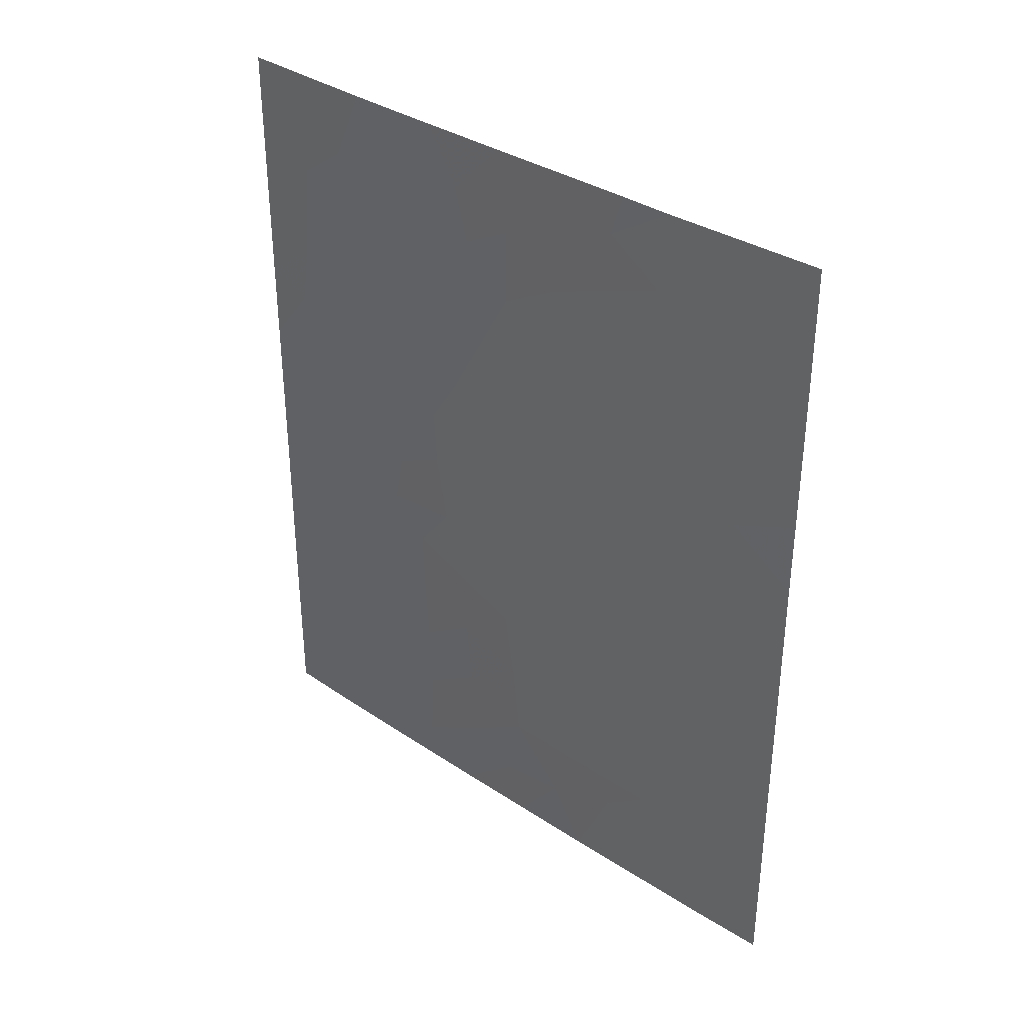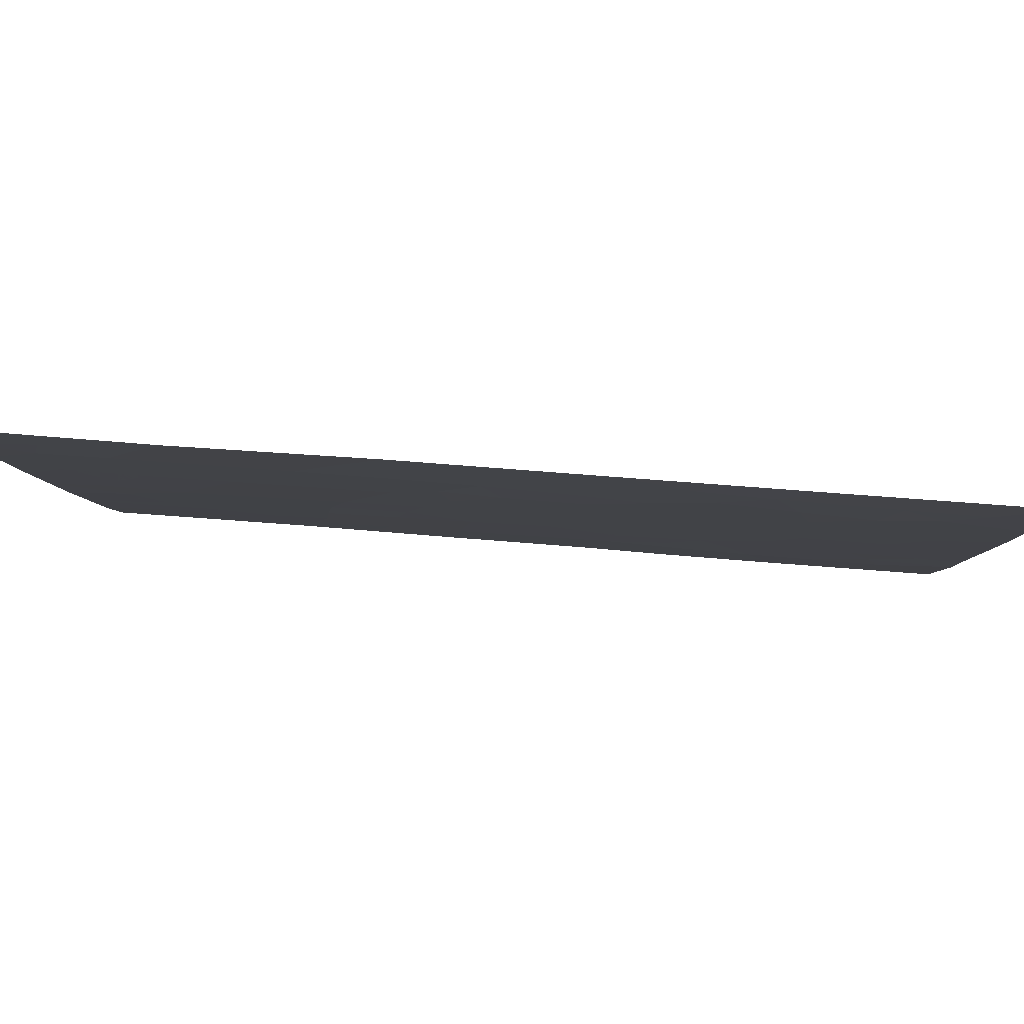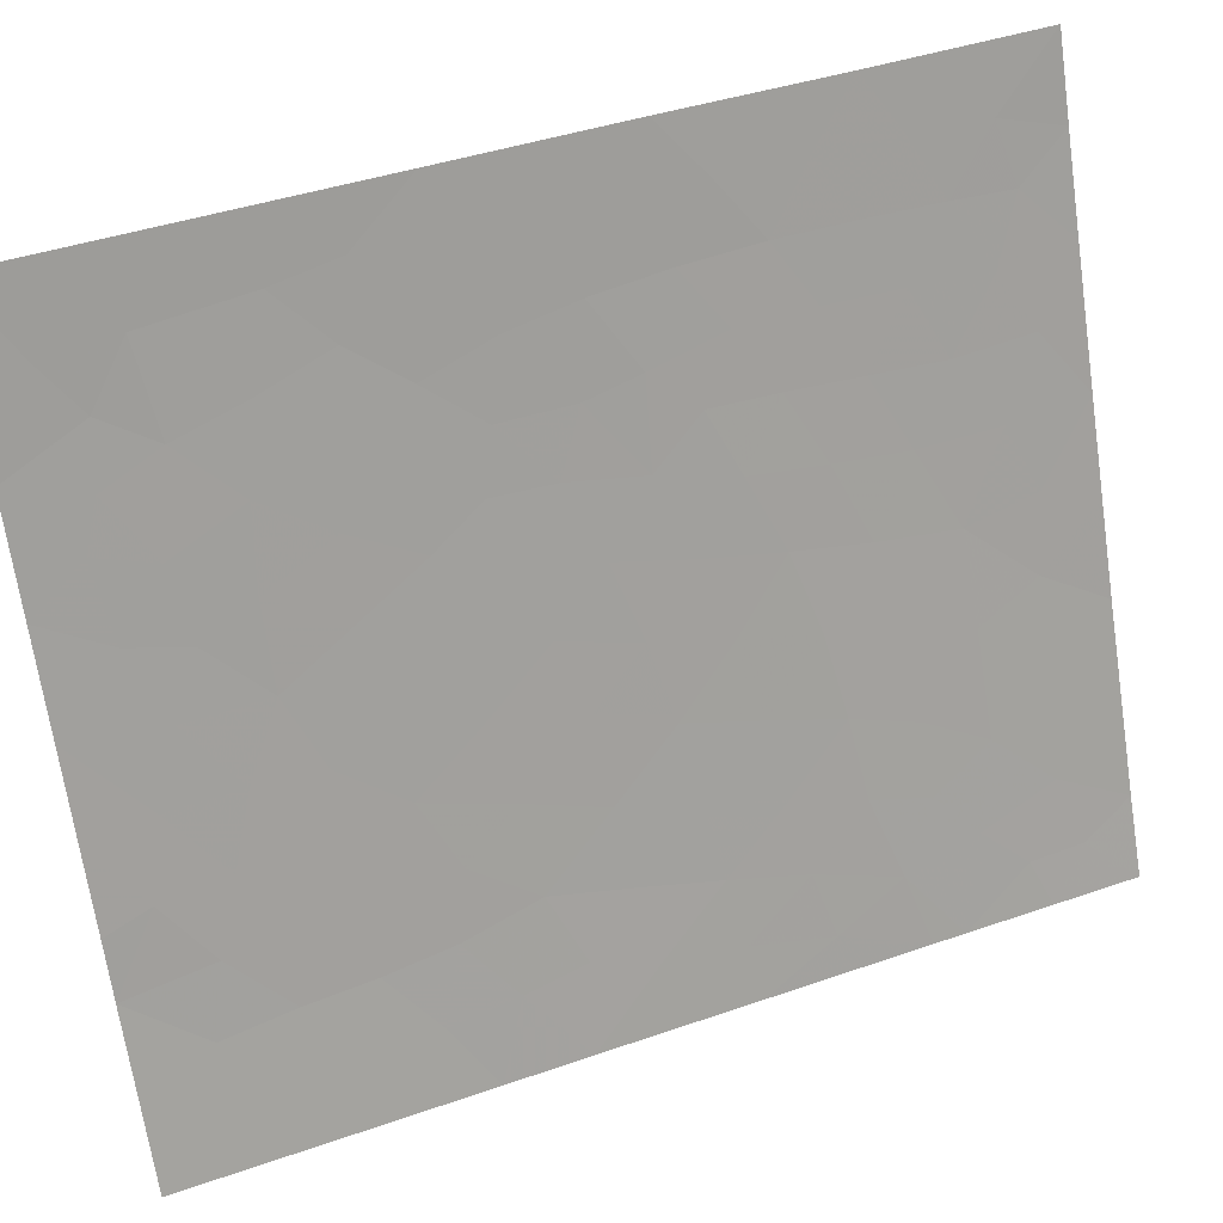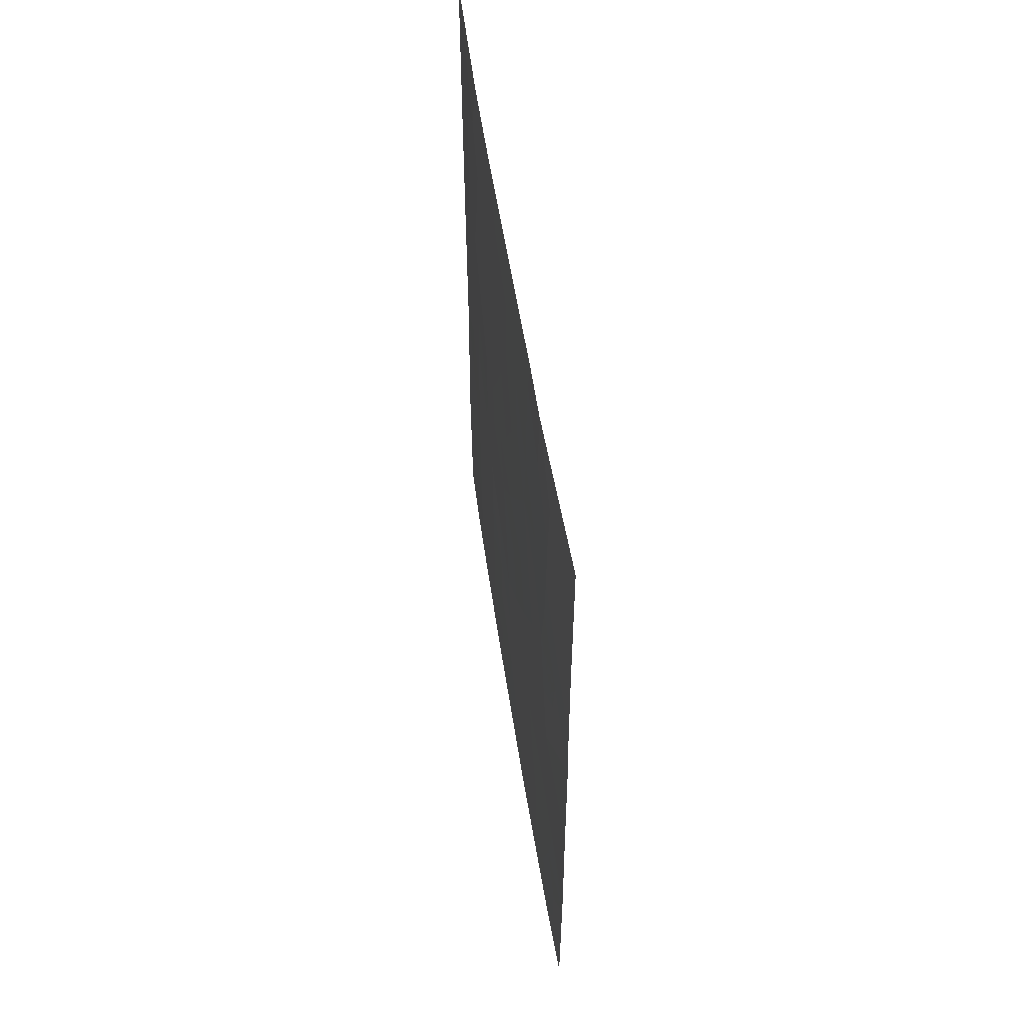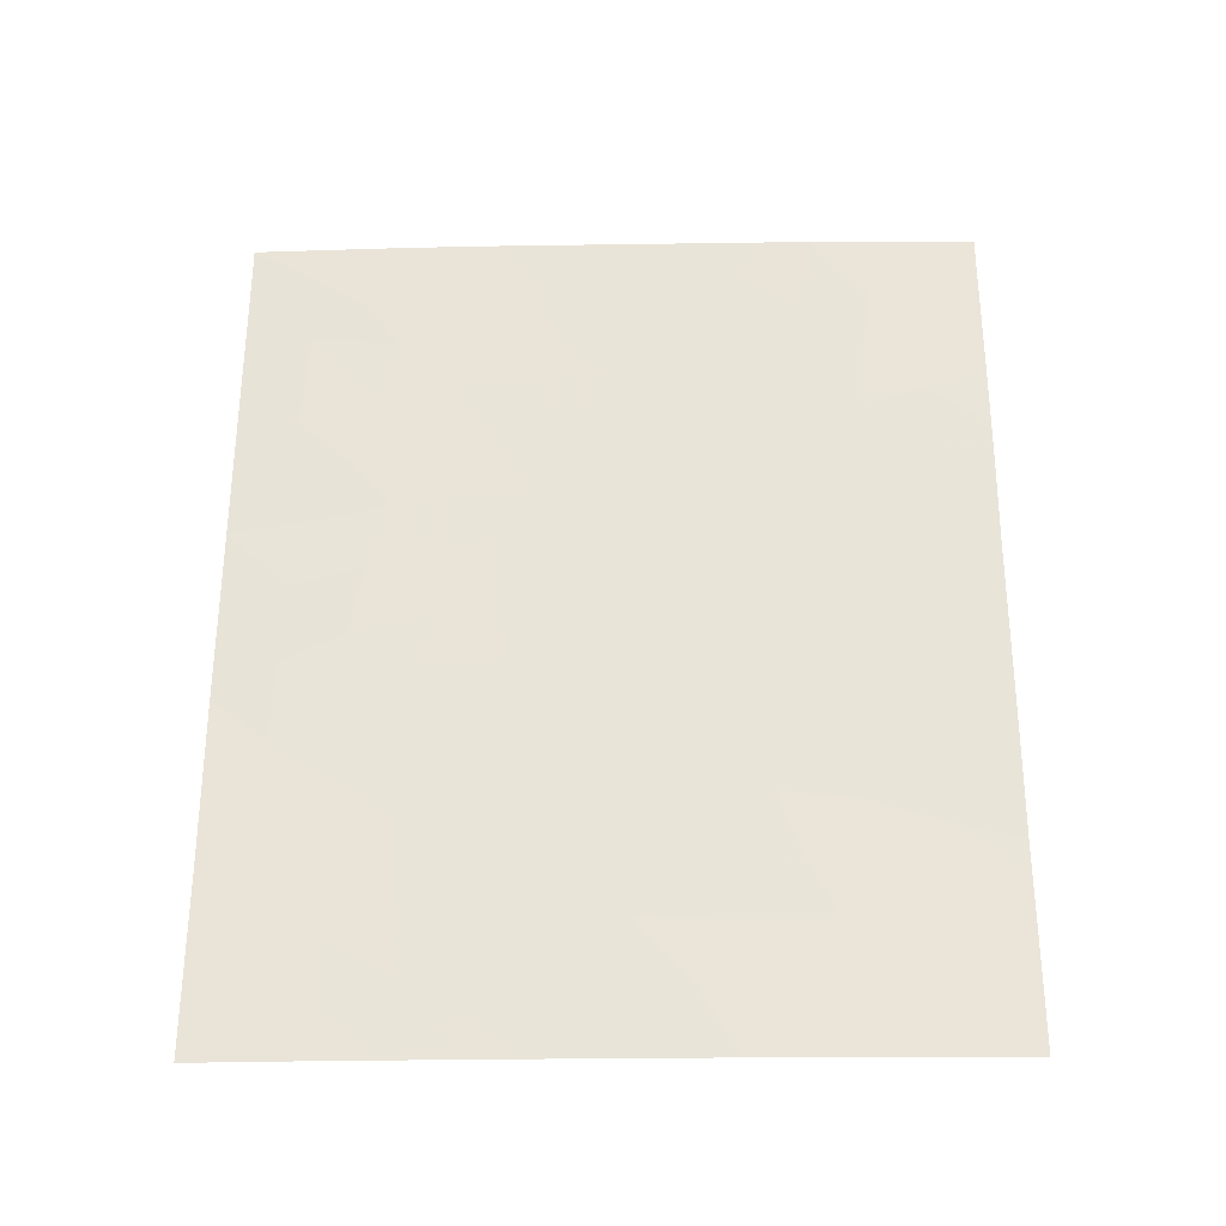
<metadata>
{"format":"obj","ext":"obj","renderer":"f3d","projection":"perspective","resolution":1024,"background":"white","views":[{"elev":35.0,"azim":153.4,"up":"+Y"},{"elev":62.9,"azim":94.6,"up":"+Z"},{"elev":40.9,"azim":-113.0,"up":"+Z"},{"elev":55.3,"azim":-166.6,"up":"+Y"},{"elev":-30.6,"azim":113.2,"up":"+Y"}]}
</metadata>
<code>
v -101 -44.07 76.05
v -101.5 -42.48 74.78
v -102.4 -42.75 72.76
v -101.2 -46.12 75.66
v -100.6 -47.3 77.25
v -99.94 -46.36 78.84
v -100.6 -49.4 77.25
v -100.9 -50 76.45
v -99.39 -45.22 80.31
v -99.39 -42.72 80.3
v -100.7 -43.69 76.97
v -103.2 -43 70.88
v -102.6 -44.85 72.35
v -102.6 -38.93 72.27
v -102.3 -38 72.98
v -100.5 -45.38 77.33
v -99.96 -48.48 78.81
v -100.6 -50 77.25
v -99.78 -50 79.27
v -103.2 -50 70.9
v -102.8 -50 71.87
v -103.2 -47.67 70.9
v -100.1 -38 78.27
v -100.7 -38 76.94
v -99.38 -47.59 80.29
v -99.39 -50 80.31
v -99.38 -40.41 80.29
v -99.38 -38 80.29
v -103.2 -40.32 70.85
v -101.1 -38 75.73
v -102 -38 73.69
v -101.9 -39.5 73.94
v -100.4 -40.43 77.57
v -103.2 -47.24 70.91
v -103.2 -45.07 70.89
v -102.5 -40.79 72.42
v -103.2 -41.9 70.86
v -101.8 -50 74.16
v -103.2 -38 70.85
v -101.2 -40.31 75.6
v -101.8 -44.58 74.18
v -99.99 -44.25 78.71
v -101.8 -41.52 74.14
v -100.8 -42.17 76.58
v -102 -46.56 73.71
v -100.2 -42.34 78.28
v -101.3 -48.23 75.39
v -102.3 -48.28 73.01
v -101.9 -42.66 73.82
v -101.7 -43.54 74.46
v -102.1 -43.69 73.49
v -101.6 -40.7 74.73
v -101.4 -41.43 75.18
v -101.3 -49.24 75.56
v -101.4 -50 75.31
v -102.1 -48.78 73.64
v -101.8 -48.27 74.27
v -99.39 -46.41 80.3
v -99.66 -46.95 79.57
v -99.67 -45.82 79.57
v -99.39 -43.97 80.3
v -99.68 -44.69 79.55
v -99.7 -43.56 79.47
v -102.5 -43.84 72.55
v -102.9 -43.96 71.67
v -102.7 -43.13 71.9
v -100.3 -48.97 77.98
v -99.98 -49.32 78.76
v -103.2 -48.84 70.9
v -103 -48.59 71.48
v -100.5 -38.71 77.42
v -100.4 -38 77.61
v -99.39 -48.79 80.3
v -99.69 -49.12 79.52
v -99.67 -48.06 79.56
v -99.71 -39.56 79.4
v -99.74 -38.6 79.32
v -99.38 -39.21 80.29
v -99.76 -38 79.28
v -102.8 -39.62 71.59
v -103.2 -39.16 70.85
v -102.9 -38.73 71.52
v -100.8 -38.84 76.48
v -101.2 -39.22 75.59
v -101.6 -38 74.71
v -101.5 -38.85 74.78
v -101.9 -38.6 73.86
v -101.5 -39.83 74.77
v -100.1 -40.63 78.52
v -100.1 -39.71 78.28
v -102.8 -42.31 71.76
v -102.8 -41.39 71.67
v -102.5 -41.71 72.52
v -102.2 -41.07 73.24
v -102.2 -41.94 73.3
v -102.3 -50 73.02
v -102.6 -49.05 72.33
v -102.7 -38 71.91
v -102.2 -39.16 73.1
v -103.2 -41.11 70.85
v -102.8 -40.53 71.62
v -100.6 -39.45 77.18
v -102.5 -39.88 72.37
v -102.2 -40.13 73.17
v -99.95 -47.43 78.83
v -99.93 -41.62 78.82
v -100.3 -41.4 77.92
v -99.39 -41.57 80.29
v -99.62 -41.86 79.64
v -101.9 -40.44 73.98
v -102.2 -44.72 73.24
v -100.7 -42.85 77
v -100.5 -42.18 77.42
v -100.4 -43.05 77.71
v -103.2 -44.04 70.88
v -102.9 -44.98 71.54
v -100.7 -44.7 76.81
v -100.3 -44.79 77.85
v -99.96 -45.28 78.8
v -100.2 -45.81 78.07
v -100.2 -50 78.09
v -101.4 -44.35 75.12
v -101.1 -45.09 75.83
v -101.5 -45.39 74.9
v -101.3 -43.32 75.4
v -100.6 -46.3 77.3
v -100.2 -46.85 78.07
v -100.9 -46.74 76.45
v -100.9 -45.73 76.55
v -100.9 -43.09 76.28
v -101.2 -42.31 75.71
v -99.8 -42.55 79.2
v -101.9 -45.59 73.95
v -101.6 -46.4 74.7
v -100.4 -44.04 77.7
v -100.8 -40.32 76.62
v -100.3 -47.89 78.04
v -102.1 -47.45 73.43
v -101.7 -47.43 74.5
v -101 -41.28 76.11
v -100.6 -41.28 77.03
v -101.3 -47.14 75.51
v -100 -43.28 78.56
v -102.3 -45.72 73.01
v -100.6 -48.31 77.2
v -102.8 -46.99 71.78
v -102.7 -45.87 72.12
v -102.4 -46.67 72.76
v -103 -46.08 71.34
v -103.2 -46.16 70.9
v -102.7 -48.01 72
v -100.9 -48.88 76.36
v -102.5 -47.47 72.56
v -100.9 -47.75 76.36
v -99.67 -40.97 79.51
v -99.96 -39.05 78.71
v -102.9 -49.32 71.5
v -100.9 -39.61 76.29
v -101.6 -49.12 74.65
v -100.3 -38.93 77.97
f 49 50 51
f 43 52 53
f 58 59 60
f 61 62 63
f 64 65 66
f 69 22 70
f 156 160 23
f 73 74 75
f 80 81 82
f 85 86 87
f 84 88 86
f 91 92 93
f 91 3 66
f 93 94 95
f 48 96 97
f 39 98 82
f 31 87 15
f 18 8 7
f 100 101 92
f 90 102 160
f 80 103 101
f 95 43 49
f 103 99 104
f 75 105 59
f 89 106 107
f 110 88 52
f 111 64 51
f 112 113 114
f 115 65 116
f 117 11 135
f 119 120 118
f 68 121 67
f 122 123 124
f 50 125 122
f 126 120 127
f 126 128 129
f 130 125 131
f 109 132 106
f 60 119 62
f 117 129 123
f 74 19 68
f 133 124 134
f 136 158 102
f 110 94 104
f 105 137 127
f 138 139 57
f 53 140 131
f 130 112 11
f 141 107 113
f 141 140 136
f 134 142 139
f 143 135 114
f 133 144 111
f 145 137 67
f 22 34 146
f 147 144 148
f 35 149 150
f 143 132 63
f 149 116 147
f 151 97 70
f 8 152 7
f 138 153 148
f 152 154 145
f 128 154 142
f 146 153 151
f 3 49 51
f 49 2 50
f 51 50 41
f 2 43 53
f 53 52 40
f 47 54 159
f 54 8 55
f 38 56 159
f 9 58 60
f 58 25 59
f 60 59 6
f 10 61 63
f 61 9 62
f 63 62 42
f 3 64 66
f 64 13 65
f 66 65 12
f 19 121 68
f 68 67 17
f 20 69 157
f 71 24 72
f 25 73 75
f 73 26 74
f 75 74 17
f 27 76 78
f 78 77 28
f 77 79 28
f 14 80 82
f 80 29 81
f 82 81 39
f 30 83 84
f 31 85 87
f 85 30 86
f 87 86 32
f 30 84 86
f 84 40 88
f 86 88 32
f 90 89 33
f 3 91 93
f 91 37 92
f 93 92 36
f 37 91 12
f 66 12 91
f 3 93 95
f 93 36 94
f 95 94 43
f 48 56 96
f 56 38 96
f 97 96 21
f 15 14 98
f 82 98 14
f 99 14 15
f 37 100 92
f 100 29 101
f 92 101 36
f 156 90 160
f 90 33 102
f 29 80 101
f 80 14 103
f 101 103 36
f 3 95 49
f 49 43 2
f 36 103 104
f 103 14 99
f 104 99 32
f 25 75 59
f 75 17 105
f 59 105 6
f 33 89 107
f 89 155 106
f 107 106 46
f 27 108 155
f 108 10 109
f 43 110 52
f 110 32 88
f 52 88 40
f 41 111 51
f 111 13 64
f 51 64 3
f 11 112 114
f 112 44 113
f 114 113 46
f 35 115 116
f 115 12 65
f 116 65 13
f 99 15 87
f 99 87 32
f 16 117 118
f 117 1 11
f 42 119 118
f 119 6 120
f 118 120 16
f 121 18 7
f 41 122 124
f 122 1 123
f 124 123 4
f 41 50 122
f 50 2 125
f 122 125 1
f 5 126 127
f 126 16 120
f 127 120 6
f 16 126 129
f 126 5 128
f 129 128 4
f 44 130 131
f 130 1 125
f 131 125 2
f 155 109 106
f 109 10 132
f 106 132 46
f 9 60 62
f 60 6 119
f 62 119 42
f 1 117 123
f 117 16 129
f 123 129 4
f 17 74 68
f 74 26 19
f 45 133 134
f 133 41 124
f 134 124 4
f 42 118 135
f 33 136 102
f 136 40 158
f 32 110 104
f 110 43 94
f 104 94 36
f 6 105 127
f 105 17 137
f 127 137 5
f 48 138 57
f 138 45 139
f 2 53 131
f 53 40 140
f 131 140 44
f 1 130 11
f 130 44 112
f 44 141 113
f 141 33 107
f 113 107 46
f 33 141 136
f 141 44 140
f 136 140 40
f 45 134 139
f 134 4 142
f 139 142 47
f 46 143 114
f 143 42 135
f 114 135 11
f 41 133 111
f 133 45 144
f 111 144 13
f 7 145 67
f 145 5 137
f 67 137 17
f 146 147 148
f 147 13 144
f 148 144 45
f 34 150 149
f 42 143 63
f 143 46 132
f 63 132 10
f 146 149 147
f 149 35 116
f 147 116 13
f 22 151 70
f 151 48 97
f 70 97 157
f 8 54 152
f 54 47 152
f 45 138 148
f 138 48 153
f 148 153 146
f 7 152 145
f 152 47 154
f 145 154 5
f 4 128 142
f 128 5 154
f 142 154 47
f 22 146 151
f 151 153 48
f 149 146 34
f 76 155 89
f 156 76 90
f 155 108 109
f 20 157 21
f 70 157 69
f 77 156 23
f 83 30 24
f 102 83 71
f 157 97 21
f 77 23 79
f 83 158 84
f 158 83 102
f 158 40 84
f 159 57 47
f 78 76 77
f 38 159 55
f 159 56 57
f 76 27 155
f 71 83 24
f 160 72 23
f 159 54 55
f 72 160 71
f 135 118 117
f 7 67 121
f 90 76 89
f 57 139 47
f 160 102 71
f 56 48 57
f 76 156 77

</code>
